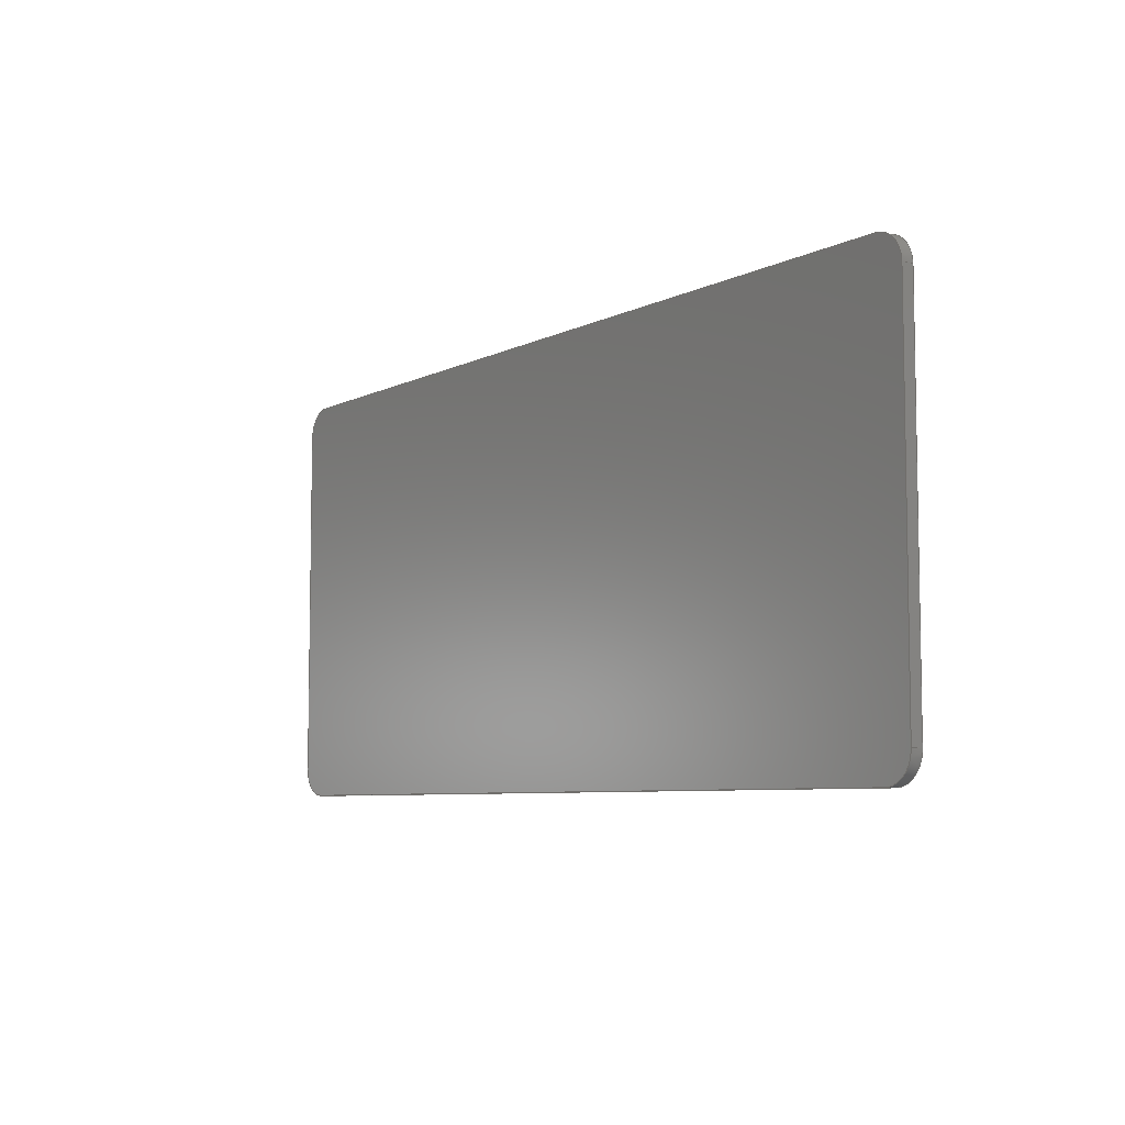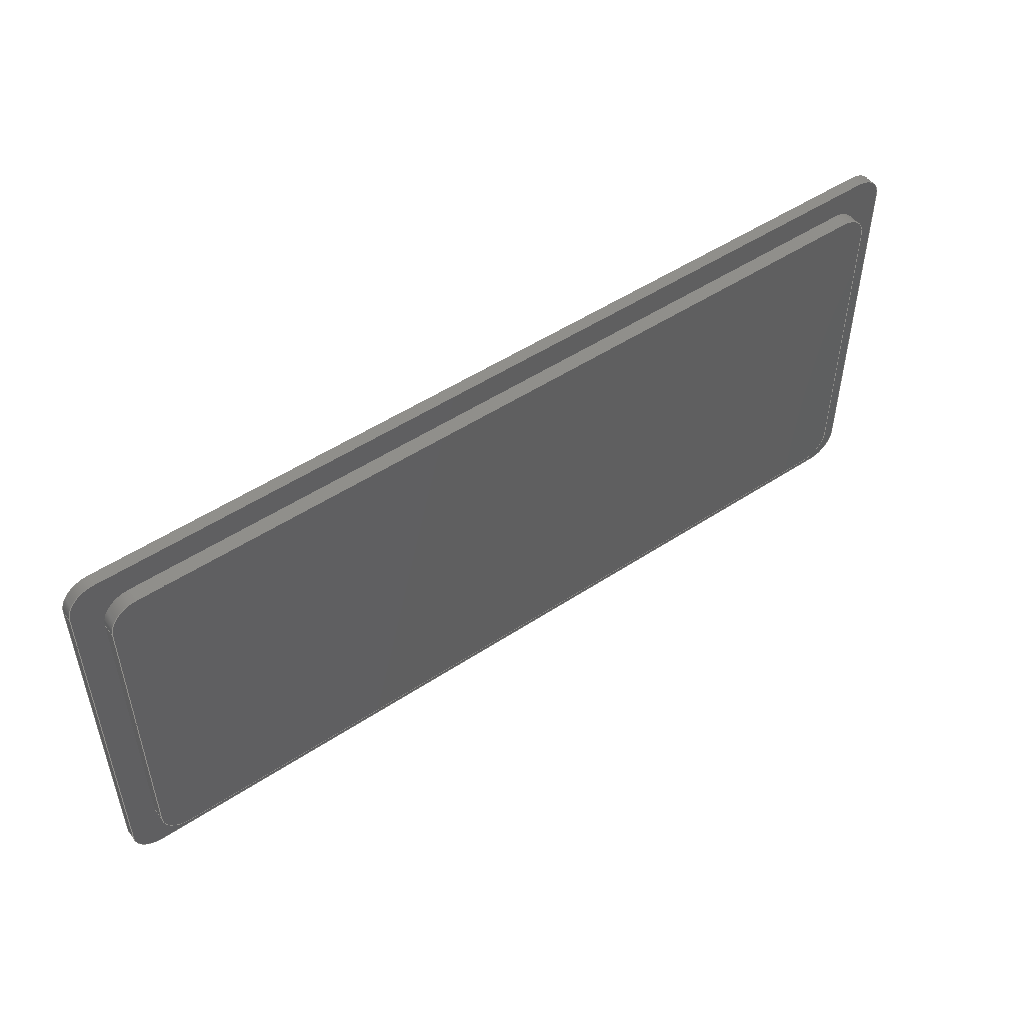
<metadata>
{"format":"iges","ext":"iges","renderer":"f3d","projection":"perspective","resolution":1024,"background":"white","views":[{"elev":-6.7,"azim":55.1,"up":"+Z"},{"elev":50.4,"azim":144.1,"up":"+Z"}]}
</metadata>
<code>

,,34HCoverForElectronicsCompartmentBase,34HCoverForElectronicsCompartmen
tBase,7Hunknown,7Hunknown,32,38,7,99,15,,1,2,2HMM,1,0.08,15H2.019e+07
0933,0.01,1e+04,7Hunknown,7Hunknown,11,0,15H2.019e+07;
     186       1                                                00000000
     186            -223       1       0                               0
     514       2                                                00010000
     514                       2       1                               0
     510       4                                                00010000
     510            -223       1       1                               0
     510       5                                                00010000
     510            -223       1       1                               0
     510       6                                                00010000
     510            -223       1       1                               0
     510       7                                                00010000
     510            -223       1       1                               0
     510       8                                                00010000
     510            -223       1       1                               0
     510       9                                                00010000
     510            -223       1       1                               0
     510      10                                                00010000
     510            -223       1       1                               0
     510      11                                                00010000
     510            -223       1       1                               0
     510      12                                                00010000
     510            -223       1       1                               0
     510      13                                                00010000
     510            -223       1       1                               0
     510      14                                                00010000
     510            -223       1       1                               0
     510      15                                                00010000
     510            -223       1       1                               0
     510      16                                                00010000
     510            -223       1       1                               0
     510      17                                                00010000
     510            -223       1       1                               0
     510      18                                                00010000
     510            -223       1       1                               0
     510      19                                                00010000
     510            -223       1       1                               0
     510      20                                                00010000
     510            -223       1       1                               0
     510      21                                                00010000
     510            -223       1       1                               0
     510      22                                                00010000
     510            -223       1       1                               0
     508      23                                                00010000
     508                       1       1                               0
     508      24                                                00010000
     508                       1       1                               0
     508      25                                                00010000
     508                       2       1                               0
     508      27                                                00010000
     508                       2       1                               0
     508      29                                                00010000
     508                       1       1                               0
     508      30                                                00010000
     508                       1       1                               0
     508      31                                                00010000
     508                       1       1                               0
     508      32                                                00010000
     508                       1       1                               0
     508      33                                                00010000
     508                       1       1                               0
     508      34                                                00010000
     508                       1       1                               0
     508      35                                                00010000
     508                       2       1                               0
     508      37                                                00010000
     508                       1       1                               0
     508      38                                                00010000
     508                       1       1                               0
     508      39                                                00010000
     508                       1       1                               0
     508      40                                                00010000
     508                       1       1                               0
     508      41                                                00010000
     508                       1       1                               0
     508      42                                                00010000
     508                       1       1                               0
     508      43                                                00010000
     508                       1       1                               0
     508      44                                                00010000
     508                       1       1                               0
     508      45                                                00010000
     508                       2       1                               0
     126      47                                                00010000
     126       0               5       0                               0
     126      52                                                00010000
     126       0               2       0                               0
     126      54                                                00010000
     126       0               5       0                               0
     126      59                                                00010000
     126       0               2       0                               0
     126      61                                                00010000
     126       0               2       0                               0
     126      63                                                00010000
     126       0               2       0                               0
     126      65                                                00010000
     126       0               2       0                               0
     126      67                                                00010000
     126       0               2       0                               0
     126      69                                                00010000
     126       0               4       0                               0
     126      73                                                00010000
     126       0               2       0                               0
     126      75                                                00010000
     126       0               4       0                               0
     126      79                                                00010000
     126       0               2       0                               0
     126      81                                                00010000
     126       0               4       0                               0
     126      85                                                00010000
     126       0               2       0                               0
     126      87                                                00010000
     126       0               3       0                               0
     126      90                                                00010000
     126       0               2       0                               0
     126      92                                                00010000
     126       0               4       0                               0
     126      96                                                00010000
     126       0               2       0                               0
     126      98                                                00010000
     126       0               4       0                               0
     126     102                                                00010000
     126       0               2       0                               0
     126     104                                                00010000
     126       0               3       0                               0
     126     107                                                00010000
     126       0               5       0                               0
     126     112                                                00010000
     126       0               2       0                               0
     126     114                                                00010000
     126       0               2       0                               0
     126     116                                                00010000
     126       0               2       0                               0
     126     118                                                00010000
     126       0               5       0                               0
     126     123                                                00010000
     126       0               2       0                               0
     126     125                                                00010000
     126       0               2       0                               0
     126     127                                                00010000
     126       0               2       0                               0
     126     129                                                00010000
     126       0               2       0                               0
     126     131                                                00010000
     126       0               4       0                               0
     126     135                                                00010000
     126       0               2       0                               0
     126     137                                                00010000
     126       0               2       0                               0
     126     139                                                00010000
     126       0               2       0                               0
     126     141                                                00010000
     126       0               2       0                               0
     126     143                                                00010000
     126       0               3       0                               0
     126     146                                                00010000
     126       0               2       0                               0
     126     148                                                00010000
     126       0               2       0                               0
     126     150                                                00010000
     126       0               2       0                               0
     126     152                                                00010000
     126       0               4       0                               0
     126     156                                                00010000
     126       0               2       0                               0
     126     158                                                00010000
     126       0               2       0                               0
     126     160                                                00010000
     126       0               2       0                               0
     126     162                                                00010000
     126       0               4       0                               0
     126     166                                                00010000
     126       0               2       0                               0
     126     168                                                00010000
     126       0               2       0                               0
     126     170                                                00010000
     126       0               2       0                               0
     126     172                                                00010000
     126       0               3       0                               0
     128     175                                                00010000
     128       0    -223       6       0                               0
     128     181                                                00010000
     128       0    -223       3       0                               0
     128     184                                                00010000
     128       0    -223       3       0                               0
     128     187                                                00010000
     128       0    -223       6       0                               0
     128     193                                                00010000
     128       0    -223       3       0                               0
     128     196                                                00010000
     128       0    -223       6       0                               0
     128     202                                                00010000
     128       0    -223       3       0                               0
     128     205                                                00010000
     128       0    -223       6       0                               0
     128     211                                                00010000
     128       0    -223       3       0                               0
     128     214                                                00010000
     128       0    -223       3       0                               0
     128     217                                                00010000
     128       0    -223       3       0                               0
     128     220                                                00010000
     128       0    -223       5       0                               0
     128     225                                                00010000
     128       0    -223       3       0                               0
     128     228                                                00010000
     128       0    -223       6       0                               0
     128     234                                                00010000
     128       0    -223       3       0                               0
     128     237                                                00010000
     128       0    -223       6       0                               0
     128     243                                                00010000
     128       0    -223       3       0                               0
     128     246                                                00010000
     128       0    -223       5       0                               0
     128     251                                                00010000
     128       0    -223       3       0                               0
     502     254                                                00010000
     502                       8       1                               0
     504     262                                                00010001
     504                      14       1                               0
     406     276                                                00000000
     406                       1      15                               0
     314     277                                                00000200
     314                       2       0                               0
186,3,1,0,0,1,221;                                                     1
514,19,5,1,7,1,9,1,11,1,13,1,15,1,17,1,19,1,21,1,23,1,25,1,27,1,       3
29,1,31,1,33,1,35,1,37,1,39,1,41,1;                                    3
510,179,1,1,43;                                                        5
510,181,1,1,45;                                                        7
510,183,2,1,47,49;                                                     9
510,185,1,1,51;                                                       11
510,187,1,1,53;                                                       13
510,189,1,1,55;                                                       15
510,191,1,1,57;                                                       17
510,193,1,1,59;                                                       19
510,195,1,1,61;                                                       21
510,197,1,1,63;                                                       23
510,199,1,1,65;                                                       25
510,201,1,1,67;                                                       27
510,203,1,1,69;                                                       29
510,205,1,1,71;                                                       31
510,207,1,1,73;                                                       33
510,209,1,1,75;                                                       35
510,211,1,1,77;                                                       37
510,213,1,1,79;                                                       39
510,215,1,1,81;                                                       41
508,4,0,219,1,1,0,0,219,2,1,0,0,219,3,1,0,0,219,4,1,0;                43
508,4,0,219,4,0,0,0,219,5,1,0,0,219,6,0,0,0,219,7,0,0;                45
508,8,0,219,3,0,0,0,219,8,0,0,0,219,9,0,0,0,219,10,0,0,0,219,11,      47
0,0,0,219,12,0,0,0,219,13,0,0,0,219,5,0,0;                            47
508,8,0,219,14,1,0,0,219,15,0,0,0,219,16,1,0,0,219,17,0,0,0,219,      49
18,1,0,0,219,19,0,0,0,219,20,1,0,0,219,21,0,0;                        49
508,4,0,219,22,1,0,0,219,6,1,0,0,219,13,1,0,0,219,23,1,0;             51
508,4,0,219,23,0,0,0,219,12,1,0,0,219,24,0,0,0,219,25,0,0;            53
508,4,0,219,26,1,0,0,219,27,1,0,0,219,9,1,0,0,219,28,1,0;             55
508,4,0,219,27,0,0,0,219,29,0,0,0,219,30,0,0,0,219,10,1,0;            57
508,4,0,219,31,1,0,0,219,24,1,0,0,219,11,1,0,0,219,30,1,0;            59
508,4,0,219,2,0,0,0,219,32,0,0,0,219,28,0,0,0,219,8,1,0;              61
508,8,0,219,1,0,0,0,219,7,1,0,0,219,22,0,0,0,219,25,1,0,0,219,        63
31,0,0,0,219,29,1,0,0,219,26,0,0,0,219,32,1,0;                        63
508,4,0,219,14,0,0,0,219,33,1,0,0,219,34,0,0,0,219,35,0,0;            65
508,4,0,219,15,1,0,0,219,35,1,0,0,219,36,0,0,0,219,37,0,0;            67
508,4,0,219,16,0,0,0,219,37,1,0,0,219,38,0,0,0,219,39,0,0;            69
508,4,0,219,17,1,0,0,219,39,1,0,0,219,40,0,0,0,219,41,0,0;            71
508,4,0,219,18,0,0,0,219,41,1,0,0,219,42,0,0,0,219,43,0,0;            73
508,4,0,219,19,1,0,0,219,43,1,0,0,219,44,0,0,0,219,45,0,0;            75
508,4,0,219,20,0,0,0,219,45,1,0,0,219,46,0,0,0,219,47,0,0;            77
508,4,0,219,21,1,0,0,219,47,1,0,0,219,48,0,0,0,219,33,0,0;            79
508,8,0,219,48,1,0,0,219,46,1,0,0,219,44,1,0,0,219,42,1,0,0,219,      81
40,1,0,0,219,38,1,0,0,219,36,1,0,0,219,34,1,0;                        81
126,2,2,0,0,0,0,-0.7854,-0.7854,                83
-0.7854,0.7854,0.7854,               83
0.7854,1,0.7071,1,-76.5,-2,-37,-81.5,       83
-2,-37,-81.5,-2,-32,-0.7854,0.7854,0,      83
0,0;                                                                83
126,1,1,0,0,1,0,-0.2,-0.2,0,0,1,1,-81.5,-2,-32,-81.5,0,        85
-32,-0.2,0,0,0,0;                                                85
126,2,2,0,0,0,0,-0.7854,-0.7854,                87
-0.7854,0.7854,0.7854,               87
0.7854,1,0.7071,1,-81.5,0,-32,-81.5,        87
0,-37,-76.5,0,-37,-0.7854,0.7854,0,        87
0,0;                                                                87
126,1,1,0,0,1,0,0,0,0.2,0.2,1,1,-76.5,0,-37,-76.5,-2,          89
-37,0,0.2,0,0,0;                                                 89
126,1,1,0,0,1,0,0.5,0.5,15.8,15.8,1,1,-76.5,0,-37,76.5,0,        91
-37,0.5,15.8,0,0,0;                                               91
126,1,1,0,0,1,0,-0.2,-0.2,0,0,1,1,76.5,-2,-37,76.5,0,          93
-37,-0.2,0,0,0,0;                                                93
126,1,1,0,0,1,0,0.5,0.5,15.8,15.8,1,1,-76.5,-2,-37,76.5,-2,      95
-37,0.5,15.8,0,0,0;                                               95
126,1,1,0,0,1,0,0.5,0.5,6.9,6.9,1,1,-81.5,0,32,-81.5,0,          97
-32,0.5,6.9,0,0,0;                                                97
126,2,2,0,0,0,0,-0.7854,-0.7854,                99
-0.7854,0.7854,0.7854,               99
0.7854,1,0.7071,1,-76.5,0,37,-81.5,0,      99
37,-81.5,0,32,-0.7854,0.7854,0,0,0;       99
126,1,1,0,0,1,0,0.5,0.5,15.8,15.8,1,1,76.5,0,37,-76.5,0,        101
37,0.5,15.8,0,0,0;                                               101
126,2,2,0,0,0,0,-0.7854,-0.7854,               103
-0.7854,0.7854,0.7854,              103
0.7854,1,0.7071,1,81.5,0,32,81.5,0,       103
37,76.5,0,37,-0.7854,0.7854,0,0,0;       103
126,1,1,0,0,1,0,0.5,0.5,6.9,6.9,1,1,81.5,0,-32,81.5,0,32,      105
0.5,6.9,0,0,0;                                                    105
126,2,2,0,0,0,0,-0.7854,-0.7854,               107
-0.7854,0.7854,0.7854,              107
0.7854,1,0.7071,1,76.5,0,-37,81.5,0,      107
-37,81.5,0,-32,-0.7854,0.7854,0,0,0;     107
126,1,1,0,0,1,0,0.5,0.5,5.9,5.9,1,1,76.5,0,-27,76.5,0,27,      109
0.5,5.9,0,0,0;                                                    109
126,2,2,0,0,0,0,-1.571,-1.571,                   111
-1.571,0,0,0,1,0.7071,1,71.5,0,32,        111
76.5,0,32,76.5,0,27,-1.571,0,0,0,0;                111
126,1,1,0,0,1,0,0.5,0.5,14.8,14.8,1,1,71.5,0,32,-71.5,0,        113
32,0.5,14.8,0,0,0;                                               113
126,2,2,0,0,0,0,-3.142,-3.142,                 115
-3.142,-1.571,-1.571,                 115
-1.571,1,0.7071,1,-76.5,0,27,-76.5,0,       115
32,-71.5,0,32,-3.142,-1.571,0,0,0;        115
126,1,1,0,0,1,0,0.5,0.5,5.9,5.9,1,1,-76.5,0,27,-76.5,0,         117
-27,0.5,5.9,0,0,0;                                               117
126,2,2,0,0,0,0,1.571,1.571,1.571,     119
3.142,3.142,3.142,1,               119
0.7071,1,-71.5,0,-32,-76.5,0,-32,-76.5,0,-27,       119
1.571,3.142,0,0,0;                           119
126,1,1,0,0,1,0,0.5,0.5,14.8,14.8,1,1,-71.5,0,-32,71.5,0,       121
-32,0.5,14.8,0,0,0;                                              121
126,2,2,0,0,0,0,0,0,0,1.571,1.571,            123
1.571,1,0.7071,1,76.5,0,-27,76.5,0,         123
-32,71.5,0,-32,0,1.571,0,0,0;                       123
126,2,2,0,0,0,0,-0.7854,-0.7854,               125
-0.7854,0.7854,0.7854,              125
0.7854,1,0.7071,1,81.5,-2,-32,81.5,        125
-2,-37,76.5,-2,-37,-0.7854,0.7854,0,      125
0,0;                                                               125
126,1,1,0,0,1,0,0,0,0.2,0.2,1,1,81.5,0,-32,81.5,-2,-32,      127
0,0.2,0,0,0;                                                     127
126,1,1,0,0,1,0,-0.2,-0.2,0,0,1,1,81.5,-2,32,81.5,0,32,      129
-0.2,0,0,0,0;                                                    129
126,1,1,0,0,1,0,0.5,0.5,6.9,6.9,1,1,81.5,-2,-32,81.5,-2,        131
32,0.5,6.9,0,0,0;                                                131
126,2,2,0,0,0,0,-0.7854,-0.7854,               133
-0.7854,0.7854,0.7854,              133
0.7854,1,0.7071,1,-81.5,-2,32,-81.5,       133
-2,37,-76.5,-2,37,-0.7854,0.7854,0,       133
0,0;                                                               133
126,1,1,0,0,1,0,-0.2,-0.2,0,0,1,1,-76.5,-2,37,-76.5,0,        135
37,-0.2,0,0,0,0;                                                135
126,1,1,0,0,1,0,0,0,0.2,0.2,1,1,-81.5,0,32,-81.5,-2,32,      137
0,0.2,0,0,0;                                                     137
126,1,1,0,0,1,0,0.5,0.5,15.8,15.8,1,1,76.5,-2,37,-76.5,-2,      139
37,0.5,15.8,0,0,0;                                               139
126,1,1,0,0,1,0,0,0,0.2,0.2,1,1,76.5,0,37,76.5,-2,37,0,     141
0.2,0,0,0;                                                        141
126,2,2,0,0,0,0,-0.7854,-0.7854,               143
-0.7854,0.7854,0.7854,              143
0.7854,1,0.7071,1,76.5,-2,37,81.5,-2,     143
37,81.5,-2,32,-0.7854,0.7854,0,0,0;      143
126,1,1,0,0,1,0,0.5,0.5,6.9,6.9,1,1,-81.5,-2,32,-81.5,-2,       145
-32,0.5,6.9,0,0,0;                                               145
126,1,1,0,0,1,0,0,0,0.25,0.25,1,1,76.5,0,-27,76.5,2.5,         147
-27,0,0.25,0,0,0;                                               147
126,1,1,0,0,1,0,-5.9,-5.9,-0.5,-0.5,1,1,76.5,2.5,27,76.5,2.5,     149
-27,-5.9,-0.5,0,0,0;                                             149
126,1,1,0,0,1,0,0,0,0.25,0.25,1,1,76.5,0,27,76.5,2.5,27,      151
0,0.25,0,0,0;                                                    151
126,2,2,0,0,0,0,-1.571,-1.571,                   153
-1.571,0,0,0,1,0.7071,1,71.5,2.5,32,       153
76.5,2.5,32,76.5,2.5,27,-1.571,0,0,0,0;              153
126,1,1,0,0,1,0,0,0,0.25,0.25,1,1,71.5,0,32,71.5,2.5,32,      155
0,0.25,0,0,0;                                                    155
126,1,1,0,0,1,0,-14.8,-14.8,-0.5,-0.5,1,1,-71.5,2.5,32,71.5,      157
2.5,32,-14.8,-0.5,0,0,0;                                         157
126,1,1,0,0,1,0,0,0,0.25,0.25,1,1,-71.5,0,32,-71.5,2.5,        159
32,0,0.25,0,0,0;                                                159
126,2,2,0,0,0,0,-3.142,-3.142,                 161
-3.142,-1.571,-1.571,                 161
-1.571,1,0.7071,1,-76.5,2.5,27,-76.5,2.5,     161
32,-71.5,2.5,32,-3.142,-1.571,0,0,0;       161
126,1,1,0,0,1,0,0,0,0.25,0.25,1,1,-76.5,0,27,-76.5,2.5,        163
27,0,0.25,0,0,0;                                                163
126,1,1,0,0,1,0,-5.9,-5.9,-0.5,-0.5,1,1,-76.5,2.5,-27,-76.5,      165
2.5,27,-5.9,-0.5,0,0,0;                                          165
126,1,1,0,0,1,0,0,0,0.25,0.25,1,1,-76.5,0,-27,-76.5,2.5,       167
-27,0,0.25,0,0,0;                                               167
126,2,2,0,0,0,0,1.571,1.571,1.571,     169
3.142,3.142,3.142,1,               169
0.7071,1,-71.5,2.5,-32,-76.5,2.5,-32,-76.5,2.5,         169
-27,1.571,3.142,0,0,0;                      169
126,1,1,0,0,1,0,0,0,0.25,0.25,1,1,-71.5,0,-32,-71.5,2.5,       171
-32,0,0.25,0,0,0;                                               171
126,1,1,0,0,1,0,-14.8,-14.8,-0.5,-0.5,1,1,71.5,2.5,-32,-71.5,     173
2.5,-32,-14.8,-0.5,0,0,0;                                        173
126,1,1,0,0,1,0,0,0,0.25,0.25,1,1,71.5,0,-32,71.5,2.5,         175
-32,0,0.25,0,0,0;                                               175
126,2,2,0,0,0,0,0,0,0,1.571,1.571,            177
1.571,1,0.7071,1,76.5,2.5,-27,76.5,2.5,       177
-32,71.5,2.5,-32,0,1.571,0,0,0;                      177
128,1,2,1,2,0,0,0,0,0,0,0,0.4,0.4,-0.7854,              179
-0.7854,-0.7854,0.7854,             179
0.7854,0.7854,1,1,0.7071,         179
0.7071,1,1,-81.5,-2,-32,-81.5,0,-32,-81.5,-2,      179
-37,-81.5,0,-37,-76.5,-2,-37,-76.5,0,-37,0,0.4,              179
-0.7854,0.7854;                                179
128,1,1,1,1,0,0,1,0,0,0.499,0.499,15.8,15.8,-0.001,-0.001,       181
0.201,0.201,1,1,1,1,-76.51,0.01,-37,76.51,0.01,-37,-76.51,     181
-2.01,-37,76.51,-2.01,-37,0.499,15.8,-0.001,0.201;               181
128,1,1,1,1,0,0,1,0,0,-8.151,-8.151,8.151,8.151,-3.701,-3.701,       183
3.701,3.701,1,1,1,1,-81.51,0,37.01,81.51,0,37.01,-81.51,       183
0,-37.01,81.51,0,-37.01,-8.151,8.151,-3.701,3.701;                 183
128,1,2,1,2,0,0,0,0,0,0,0,0.4,0.4,-0.7854,              185
-0.7854,-0.7854,0.7854,             185
0.7854,0.7854,1,1,0.7071,         185
0.7071,1,1,76.5,-2,-37,76.5,0,-37,81.5,-2,         185
-37,81.5,0,-37,81.5,-2,-32,81.5,0,-32,0,0.4,                 185
-0.7854,0.7854;                                185
128,1,1,1,1,0,0,1,0,0,0.499,0.499,6.901,6.901,-0.001,-0.001,         187
0.201,0.201,1,1,1,1,81.5,0.01,-32.01,81.5,0.01,32.01,81.5,       187
-2.01,-32.01,81.5,-2.01,32.01,0.499,6.901,-0.001,0.201;              187
128,1,2,1,2,0,0,0,0,0,0,0,0.4,0.4,-0.7854,              189
-0.7854,-0.7854,0.7854,             189
0.7854,0.7854,1,1,0.7071,         189
0.7071,1,1,-76.5,-2,37,-76.5,0,37,-81.5,-2,        189
37,-81.5,0,37,-81.5,-2,32,-81.5,0,32,0,0.4,                  189
-0.7854,0.7854;                                189
128,1,1,1,1,0,0,1,0,0,0.499,0.499,15.8,15.8,-0.001,-0.001,       191
0.201,0.201,1,1,1,1,76.51,0.01,37,-76.51,0.01,37,76.51,        191
-2.01,37,-76.51,-2.01,37,0.499,15.8,-0.001,0.201;                191
128,1,2,1,2,0,0,0,0,0,0,0,0.4,0.4,-0.7854,              193
-0.7854,-0.7854,0.7854,             193
0.7854,0.7854,1,1,0.7071,         193
0.7071,1,1,81.5,-2,32,81.5,0,32,81.5,-2,37,       193
81.5,0,37,76.5,-2,37,76.5,0,37,0,0.4,-0.7854,      193
0.7854;                                                   193
128,1,1,1,1,0,0,1,0,0,0.499,0.499,6.901,6.901,-0.001,-0.001,         195
0.201,0.201,1,1,1,1,-81.5,0.01,32.01,-81.5,0.01,-32.01,          195
-81.5,-2.01,32.01,-81.5,-2.01,-32.01,0.499,6.901,-0.001,0.201;       195
128,1,1,1,1,0,0,1,0,0,-3.701,-3.701,3.701,3.701,-8.151,-8.151,       197
8.151,8.151,1,1,1,1,-81.51,-2,37.01,-81.51,-2,-37.01,          197
81.51,-2,37.01,81.51,-2,-37.01,-3.701,3.701,-8.151,8.151;          197
128,1,1,1,1,0,0,1,0,0,-0.001,-0.001,5.401,5.401,-0.001,-0.001,       199
0.251,0.251,1,1,1,1,76.5,-0.01,27.01,76.5,-0.01,-27.01,76.5,     199
2.51,27.01,76.5,2.51,-27.01,-0.001,5.401,-0.001,0.251;               199
128,1,2,1,2,0,0,0,0,0,0,0,0.5,0.5,-1.571,                201
-1.571,-1.571,0,0,0,1,1,                    201
0.7071,0.7071,1,1,71.5,2.5,32,71.5,0,      201
32,76.5,2.5,32,76.5,0,32,76.5,2.5,27,76.5,0,27,0,0.5,        201
-1.571,0;                                                 201
128,1,1,1,1,0,0,1,0,0,-0.001,-0.001,14.3,14.3,-0.001,-0.001,     203
0.251,0.251,1,1,1,1,-71.51,-0.01,32,71.51,-0.01,32,-71.51,     203
2.51,32,71.51,2.51,32,-0.001,14.3,-0.001,0.251;                  203
128,1,2,1,2,0,0,0,0,0,0,0,0.5,0.5,-3.142,               205
-3.142,-3.142,-1.571,                205
-1.571,-1.571,1,1,0.7071,           205
0.7071,1,1,-76.5,2.5,27,-76.5,0,27,-76.5,2.5,        205
32,-76.5,0,32,-71.5,2.5,32,-71.5,0,32,0,0.5,                  205
-3.142,-1.571;                                  205
128,1,1,1,1,0,0,1,0,0,-0.001,-0.001,5.401,5.401,-0.001,-0.001,       207
0.251,0.251,1,1,1,1,-76.5,-0.01,-27.01,-76.5,-0.01,27.01,        207
-76.5,2.51,-27.01,-76.5,2.51,27.01,-0.001,5.401,-0.001,0.251;        207
128,1,2,1,2,0,0,0,0,0,0,0,0.5,0.5,1.571,                 209
1.571,1.571,3.142,                    209
3.142,3.142,1,1,0.7071,           209
0.7071,1,1,-71.5,2.5,-32,-71.5,0,-32,-76.5,2.5,      209
-32,-76.5,0,-32,-76.5,2.5,-27,-76.5,0,-27,0,0.5,              209
1.571,3.142;                                    209
128,1,1,1,1,0,0,1,0,0,-0.001,-0.001,14.3,14.3,-0.001,-0.001,     211
0.251,0.251,1,1,1,1,71.51,-0.01,-32,-71.51,-0.01,-32,          211
71.51,2.51,-32,-71.51,2.51,-32,-0.001,14.3,-0.001,0.251;         211
128,1,2,1,2,0,0,0,0,0,0,0,0.5,0.5,0,0,0,1.571,        213
1.571,1.571,1,1,0.7071,             213
0.7071,1,1,76.5,2.5,-27,76.5,0,-27,76.5,2.5,         213
-32,76.5,0,-32,71.5,2.5,-32,71.5,0,-32,0,0.5,0,              213
1.571;                                                     213
128,1,1,1,1,0,0,1,0,0,-7.651,-7.651,7.651,7.651,-3.201,-3.201,       215
3.201,3.201,1,1,1,1,-76.51,2.5,32.01,76.51,2.5,32.01,-76.51,     215
2.5,-32.01,76.51,2.5,-32.01,-7.651,7.651,-3.201,3.201;               215
502,32,-76.5,-2,-37,-81.5,-2,-32,-81.5,0,-32,-76.5,0,         217
-37,76.5,0,-37,76.5,-2,-37,-81.5,0,32,-76.5,0,37,76.5,      217
0,37,81.5,0,32,81.5,0,-32,76.5,0,-27,76.5,0,27,71.5,       217
0,32,-71.5,0,32,-76.5,0,27,-76.5,0,-27,-71.5,0,-32,        217
71.5,0,-32,81.5,-2,-32,81.5,-2,32,-81.5,-2,32,-76.5,-2,     217
37,76.5,-2,37,76.5,2.5,-27,76.5,2.5,27,71.5,2.5,32,-71.5,      217
2.5,32,-76.5,2.5,27,-76.5,2.5,-27,-71.5,2.5,-32,71.5,2.5,        217
-32;                                                                217
504,48,83,217,1,217,2,85,217,2,217,3,87,217,3,217,4,89,217,4,        219
217,1,91,217,4,217,5,93,217,6,217,5,95,217,1,217,6,97,217,7,217,     219
3,99,217,8,217,7,101,217,9,217,8,103,217,10,217,9,105,217,11,        219
217,10,107,217,5,217,11,109,217,12,217,13,111,217,14,217,13,113,     219
217,14,217,15,115,217,16,217,15,117,217,16,217,17,119,217,18,        219
217,17,121,217,18,217,19,123,217,12,217,19,125,217,20,217,6,127,     219
217,11,217,20,129,217,21,217,10,131,217,20,217,21,133,217,22,        219
217,23,135,217,23,217,8,137,217,7,217,22,139,217,24,217,23,141,      219
217,9,217,24,143,217,24,217,21,145,217,22,217,2,147,217,12,217,      219
25,149,217,26,217,25,151,217,13,217,26,153,217,27,217,26,155,        219
217,14,217,27,157,217,28,217,27,159,217,15,217,28,161,217,29,        219
217,28,163,217,16,217,29,165,217,30,217,29,167,217,17,217,30,        219
169,217,31,217,30,171,217,18,217,31,173,217,32,217,31,175,217,       219
19,217,32,177,217,25,217,32;                                         219
406,1,5HBody1;                                                       221
314,62.75,62.75,62.75,13HSteel      223
- Satin;                                                             223
S      1G      3D    224P    278
</code>
